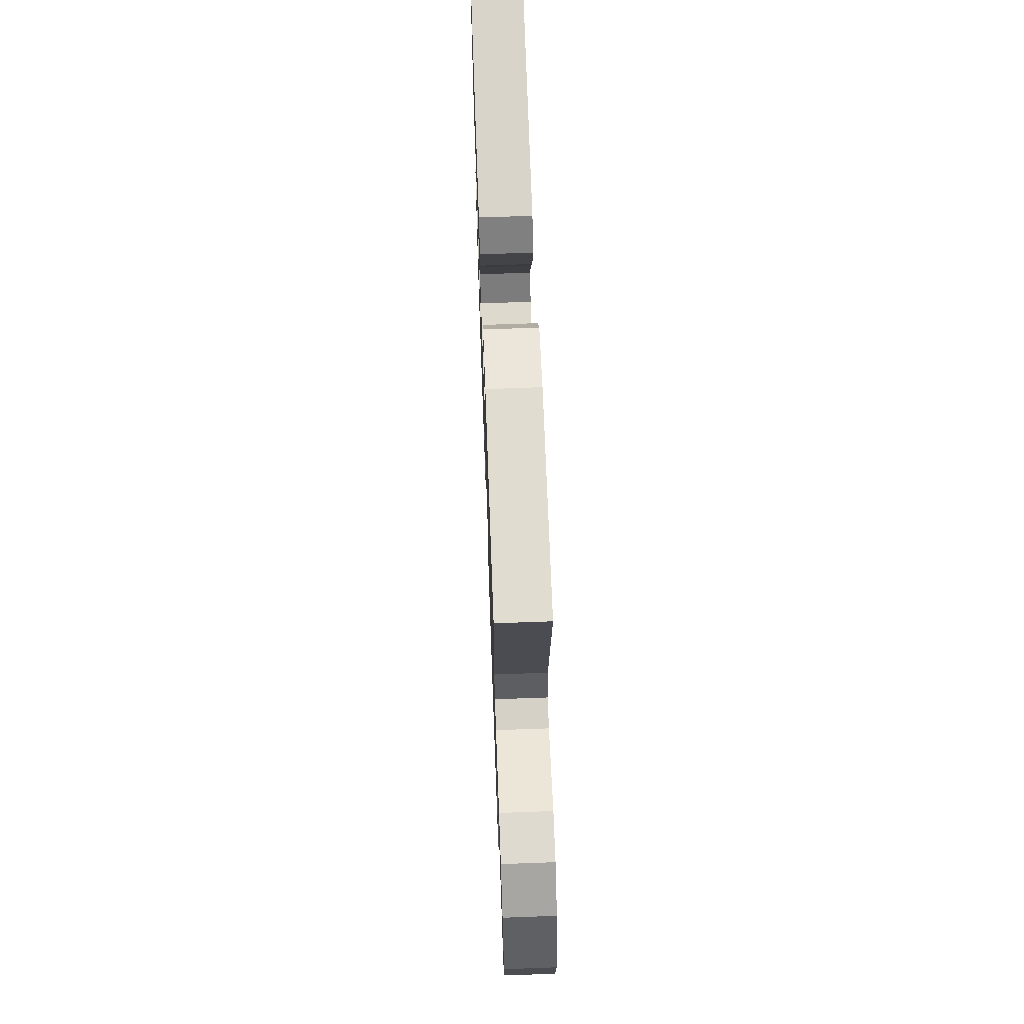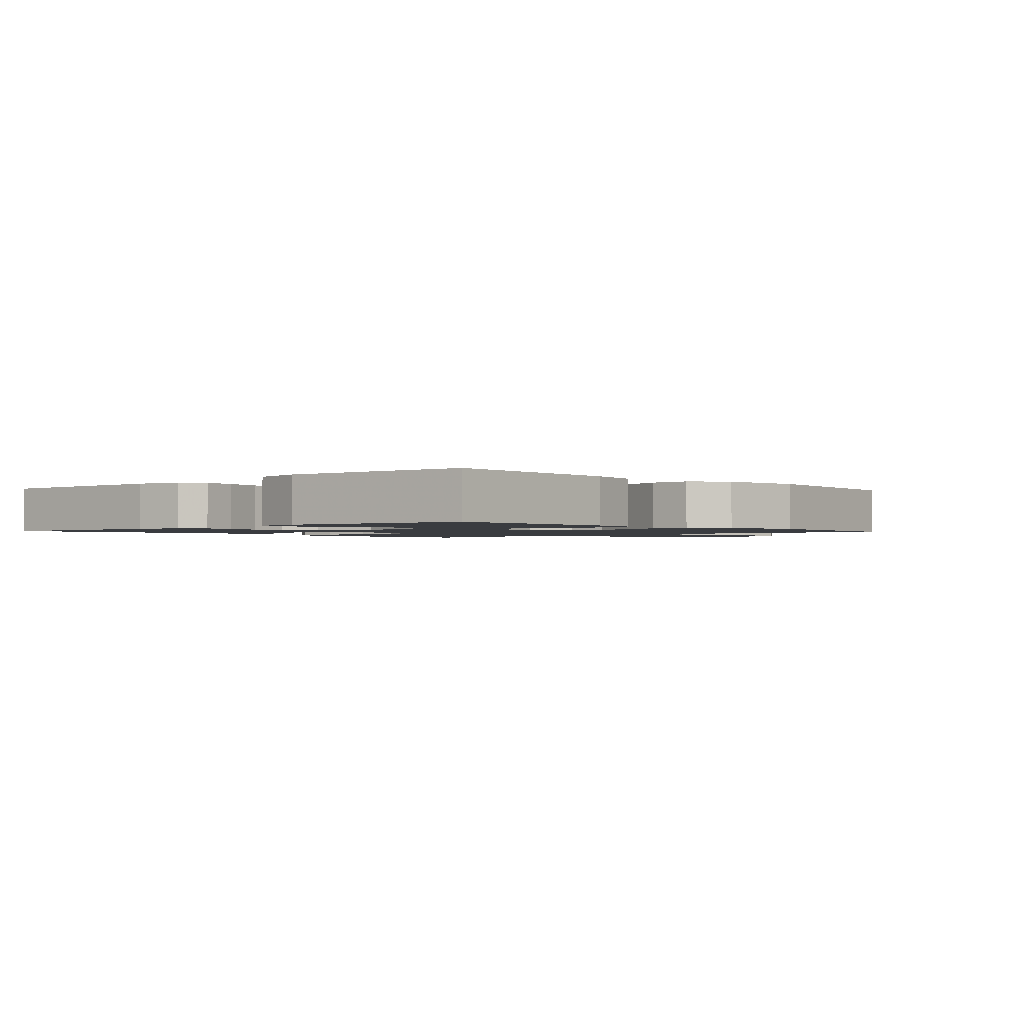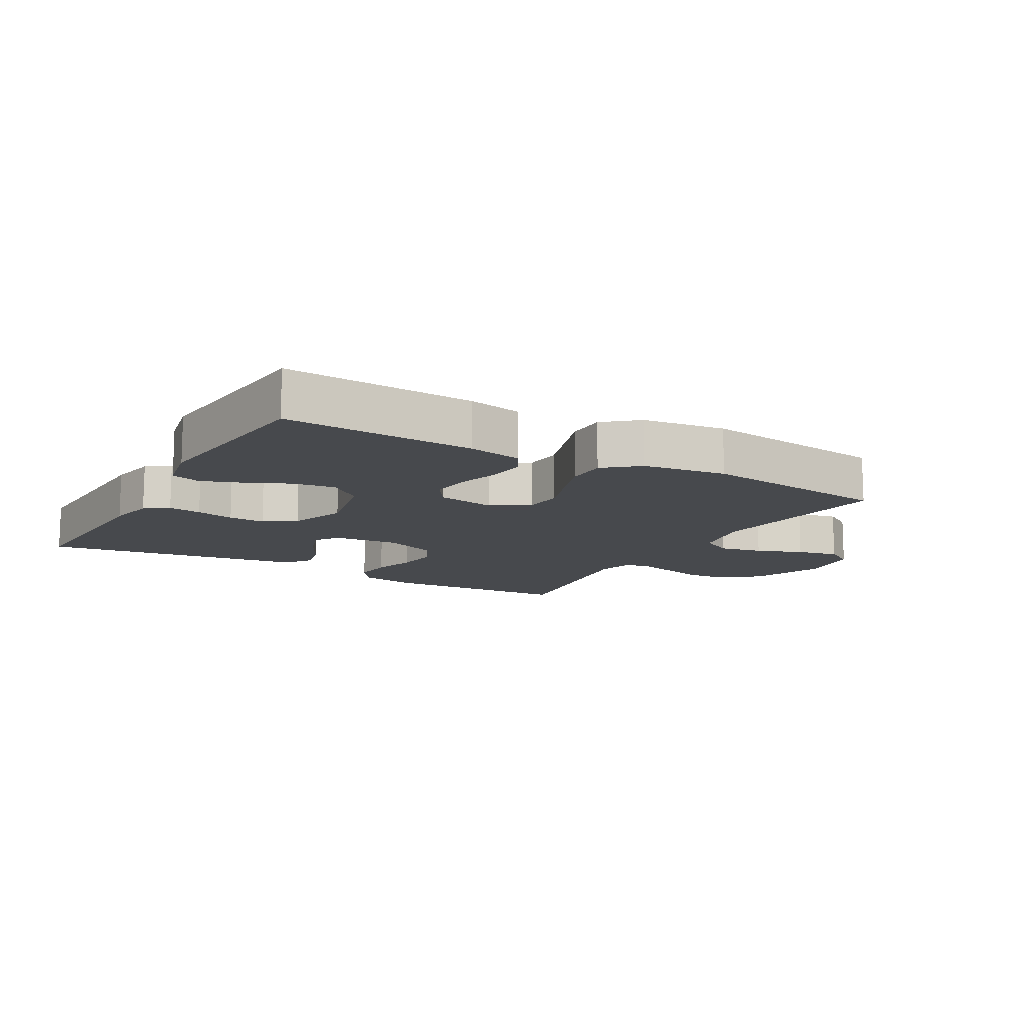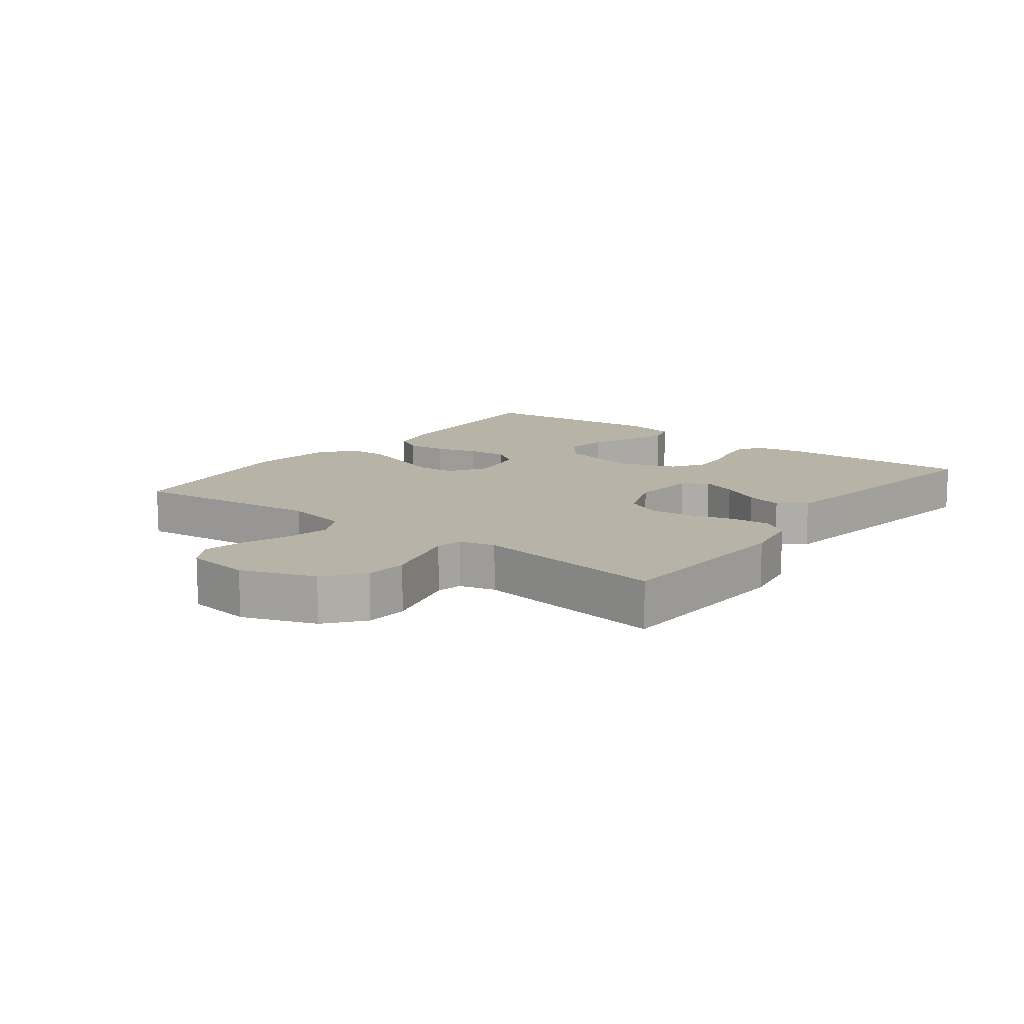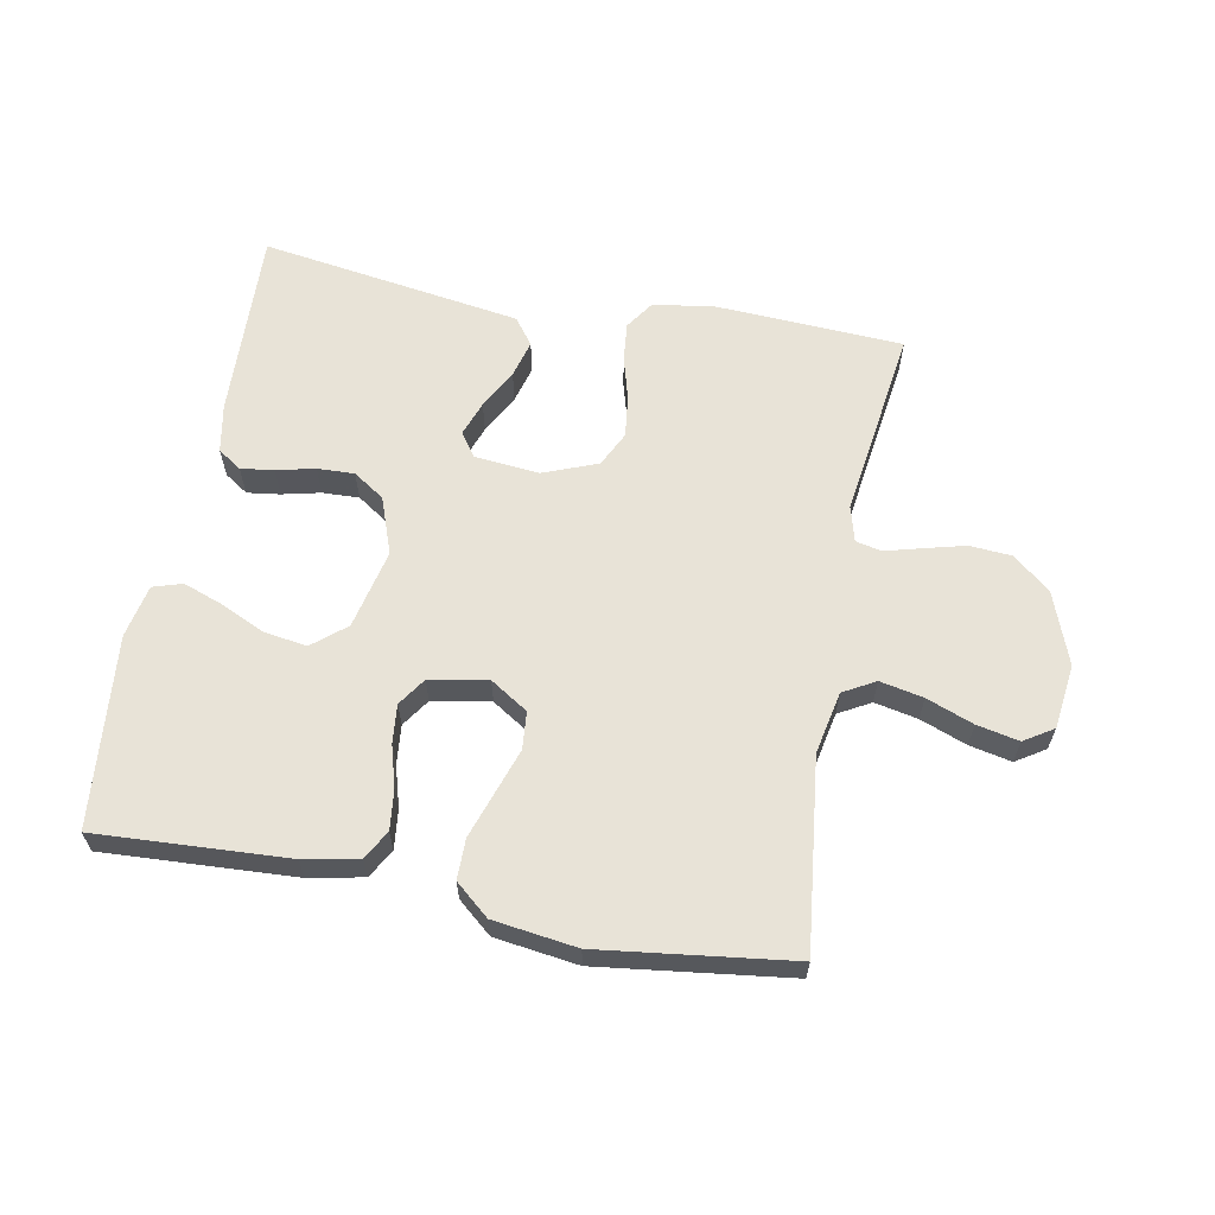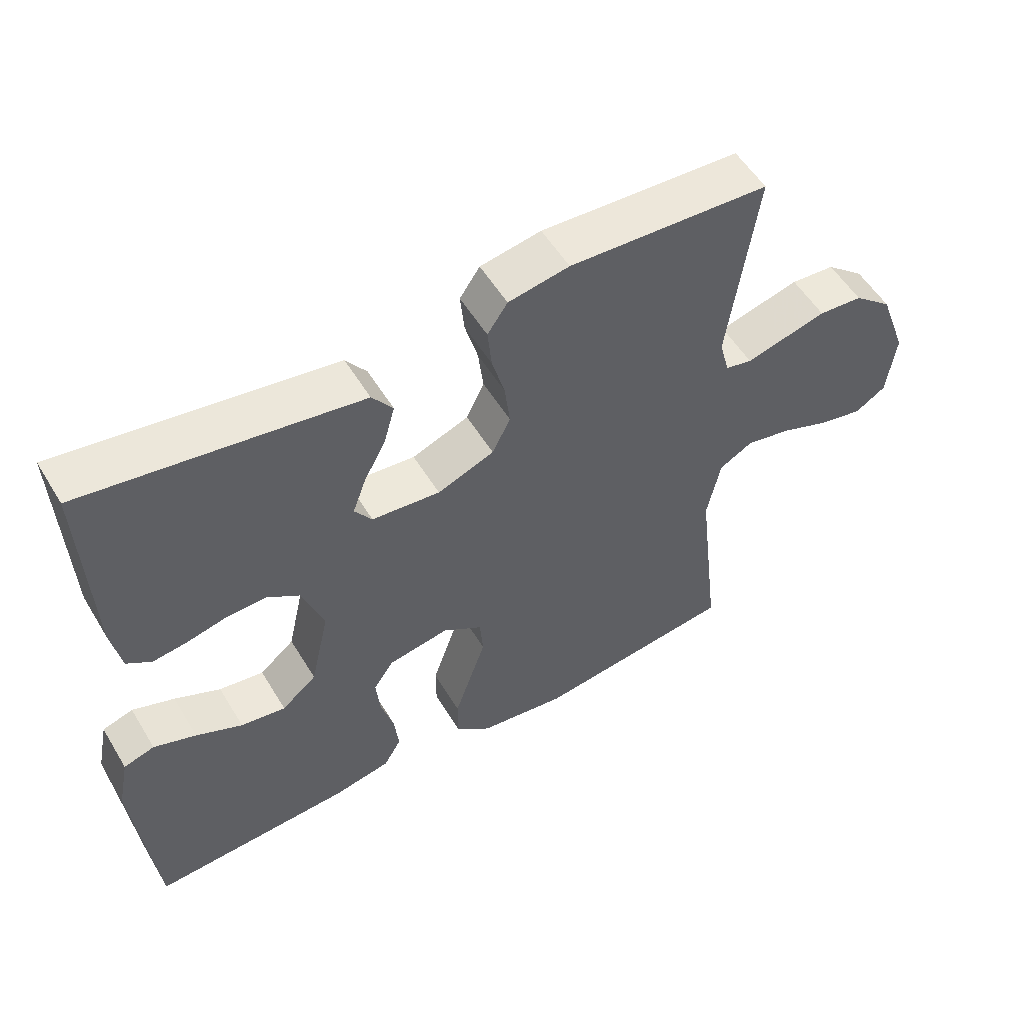
<metadata>
{"format":"obj","ext":"obj","renderer":"f3d","projection":"perspective","resolution":1024,"background":"white","views":[{"elev":66.5,"azim":-92.1,"up":"+Z"},{"elev":-1.6,"azim":132.2,"up":"+Y"},{"elev":-12.4,"azim":150.2,"up":"+Y"},{"elev":12.7,"azim":-52.8,"up":"+Y"},{"elev":62.2,"azim":-169.4,"up":"+Y"},{"elev":54.3,"azim":149.3,"up":"+Z"}]}
</metadata>
<code>
v -0.5 0.07 -0.5
v -0.465 0.07 -0.2
v -0.485 0.07 -0.102
v -0.535 0.07 -0.074
v -0.603 0.07 -0.088
v -0.676 0.07 -0.116
v -0.742 0.07 -0.13
v -0.788 0.07 -0.101
v -0.801 0.07 0
v -0.759 0.07 0.114
v -0.701 0.07 0.162
v -0.635 0.07 0.167
v -0.57 0.07 0.15
v -0.513 0.07 0.135
v -0.473 0.07 0.144
v -0.458 0.07 0.2
v -0.5 0.07 0.5
v -0.2 0.07 0.516
v -0.109 0.07 0.5
v -0.079 0.07 0.456
v -0.085 0.07 0.395
v -0.104 0.07 0.327
v -0.112 0.07 0.261
v -0.085 0.07 0.206
v 0 0.07 0.173
v 0.102 0.07 0.183
v 0.128 0.07 0.22
v 0.108 0.07 0.275
v 0.075 0.07 0.337
v 0.059 0.07 0.395
v 0.09 0.07 0.437
v 0.2 0.07 0.454
v 0.5 0.07 0.5
v 0.489 0.07 0.2
v 0.475 0.07 0.124
v 0.438 0.07 0.099
v 0.386 0.07 0.106
v 0.326 0.07 0.12
v 0.268 0.07 0.122
v 0.219 0.07 0.089
v 0.187 0.07 0
v 0.215 0.07 -0.125
v 0.267 0.07 -0.168
v 0.334 0.07 -0.158
v 0.403 0.07 -0.126
v 0.466 0.07 -0.103
v 0.512 0.07 -0.117
v 0.529 0.07 -0.2
v 0.5 0.07 -0.5
v 0.2 0.07 -0.484
v 0.115 0.07 -0.467
v 0.089 0.07 -0.422
v 0.096 0.07 -0.36
v 0.115 0.07 -0.294
v 0.121 0.07 -0.233
v 0.091 0.07 -0.189
v 0 0.07 -0.173
v -0.059 0.07 -0.211
v -0.064 0.07 -0.27
v -0.04 0.07 -0.341
v -0.016 0.07 -0.412
v -0.016 0.07 -0.475
v -0.069 0.07 -0.52
v -0.2 0.07 -0.538
v -0.5 0 -0.5
v -0.465 0 -0.2
v -0.485 0 -0.102
v -0.535 0 -0.074
v -0.603 0 -0.088
v -0.676 0 -0.116
v -0.742 0 -0.13
v -0.788 0 -0.101
v -0.801 0 0
v -0.759 0 0.114
v -0.701 0 0.162
v -0.635 0 0.167
v -0.57 0 0.15
v -0.513 0 0.135
v -0.473 0 0.144
v -0.458 0 0.2
v -0.5 0 0.5
v -0.2 0 0.516
v -0.109 0 0.5
v -0.079 0 0.456
v -0.085 0 0.395
v -0.104 0 0.327
v -0.112 0 0.261
v -0.085 0 0.206
v 0 0 0.173
v 0.102 0 0.183
v 0.128 0 0.22
v 0.108 0 0.275
v 0.075 0 0.337
v 0.059 0 0.395
v 0.09 0 0.437
v 0.2 0 0.454
v 0.5 0 0.5
v 0.489 0 0.2
v 0.475 0 0.124
v 0.438 0 0.099
v 0.386 0 0.106
v 0.326 0 0.12
v 0.268 0 0.122
v 0.219 0 0.089
v 0.187 0 0
v 0.215 0 -0.125
v 0.267 0 -0.168
v 0.334 0 -0.158
v 0.403 0 -0.126
v 0.466 0 -0.103
v 0.512 0 -0.117
v 0.529 0 -0.2
v 0.5 0 -0.5
v 0.2 0 -0.484
v 0.115 0 -0.467
v 0.089 0 -0.422
v 0.096 0 -0.36
v 0.115 0 -0.294
v 0.121 0 -0.233
v 0.091 0 -0.189
v 0 0 -0.173
v -0.059 0 -0.211
v -0.064 0 -0.27
v -0.04 0 -0.341
v -0.016 0 -0.412
v -0.016 0 -0.475
v -0.069 0 -0.52
v -0.2 0 -0.538
f 64 1 2
f 63 64 2
f 62 63 2
f 61 62 2
f 60 61 2
f 59 60 2
f 58 59 2 3
f 57 58 3 4
f 56 57 4
f 52 53 54
f 51 52 54
f 50 51 54
f 49 50 54
f 48 49 54
f 47 48 54
f 46 47 54
f 45 46 54
f 44 45 54
f 43 44 54 55
f 42 43 55 56
f 36 37 38
f 35 36 38
f 34 35 38
f 33 34 38
f 32 33 38
f 31 32 38
f 30 31 38
f 29 30 38
f 28 29 38
f 27 28 38 39
f 26 27 39 40
f 20 21 22
f 19 20 22
f 18 19 22
f 17 18 22
f 16 17 22
f 15 16 22 23
f 12 13 14
f 11 12 14
f 10 11 14
f 9 10 14
f 8 9 14
f 7 8 14
f 6 7 14
f 5 6 14
f 4 5 14 15
f 56 4 15
f 42 56 15
f 41 42 15
f 25 26 40 41
f 15 23 24
f 15 24 25 41
f 66 65 128
f 66 128 127
f 66 127 126
f 66 126 125
f 66 125 124
f 66 124 123
f 67 66 123 122
f 68 67 122 121
f 68 121 120
f 118 117 116
f 118 116 115
f 118 115 114
f 118 114 113
f 118 113 112
f 118 112 111
f 118 111 110
f 118 110 109
f 118 109 108
f 119 118 108 107
f 120 119 107 106
f 102 101 100
f 102 100 99
f 102 99 98
f 102 98 97
f 102 97 96
f 102 96 95
f 102 95 94
f 102 94 93
f 102 93 92
f 103 102 92 91
f 104 103 91 90
f 86 85 84
f 86 84 83
f 86 83 82
f 86 82 81
f 86 81 80
f 87 86 80 79
f 78 77 76
f 78 76 75
f 78 75 74
f 78 74 73
f 78 73 72
f 78 72 71
f 78 71 70
f 78 70 69
f 79 78 69 68
f 79 68 120
f 79 120 106
f 79 106 105
f 105 104 90 89
f 88 87 79
f 105 89 88 79
f 1 65 66 2
f 2 66 67 3
f 3 67 68 4
f 4 68 69 5
f 5 69 70 6
f 6 70 71 7
f 7 71 72 8
f 8 72 73 9
f 9 73 74 10
f 10 74 75 11
f 11 75 76 12
f 12 76 77 13
f 13 77 78 14
f 14 78 79 15
f 15 79 80 16
f 16 80 81 17
f 17 81 82 18
f 18 82 83 19
f 19 83 84 20
f 20 84 85 21
f 21 85 86 22
f 22 86 87 23
f 23 87 88 24
f 24 88 89 25
f 25 89 90 26
f 26 90 91 27
f 27 91 92 28
f 28 92 93 29
f 29 93 94 30
f 30 94 95 31
f 31 95 96 32
f 32 96 97 33
f 33 97 98 34
f 34 98 99 35
f 35 99 100 36
f 36 100 101 37
f 37 101 102 38
f 38 102 103 39
f 39 103 104 40
f 40 104 105 41
f 41 105 106 42
f 42 106 107 43
f 43 107 108 44
f 44 108 109 45
f 45 109 110 46
f 46 110 111 47
f 47 111 112 48
f 48 112 113 49
f 49 113 114 50
f 50 114 115 51
f 51 115 116 52
f 52 116 117 53
f 53 117 118 54
f 54 118 119 55
f 55 119 120 56
f 56 120 121 57
f 57 121 122 58
f 58 122 123 59
f 59 123 124 60
f 60 124 125 61
f 61 125 126 62
f 62 126 127 63
f 63 127 128 64
f 64 128 65 1

</code>
